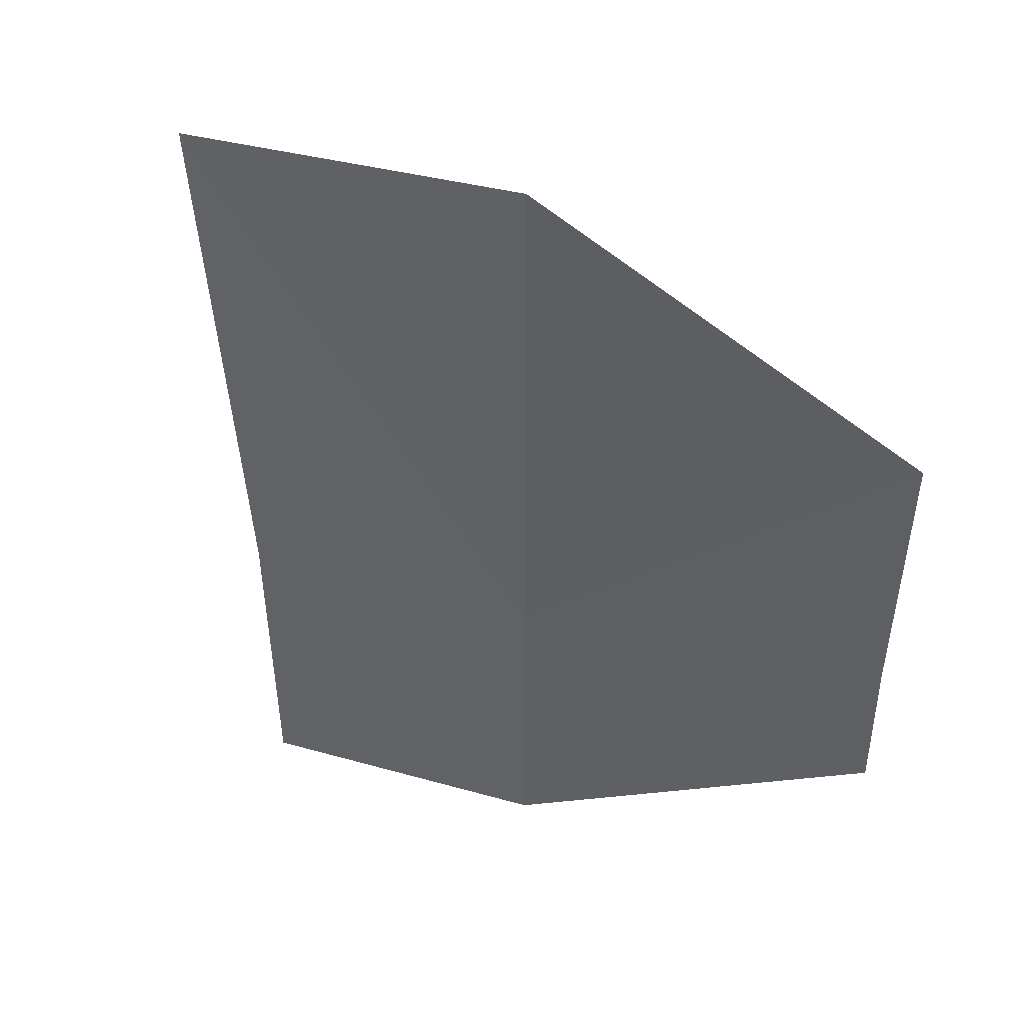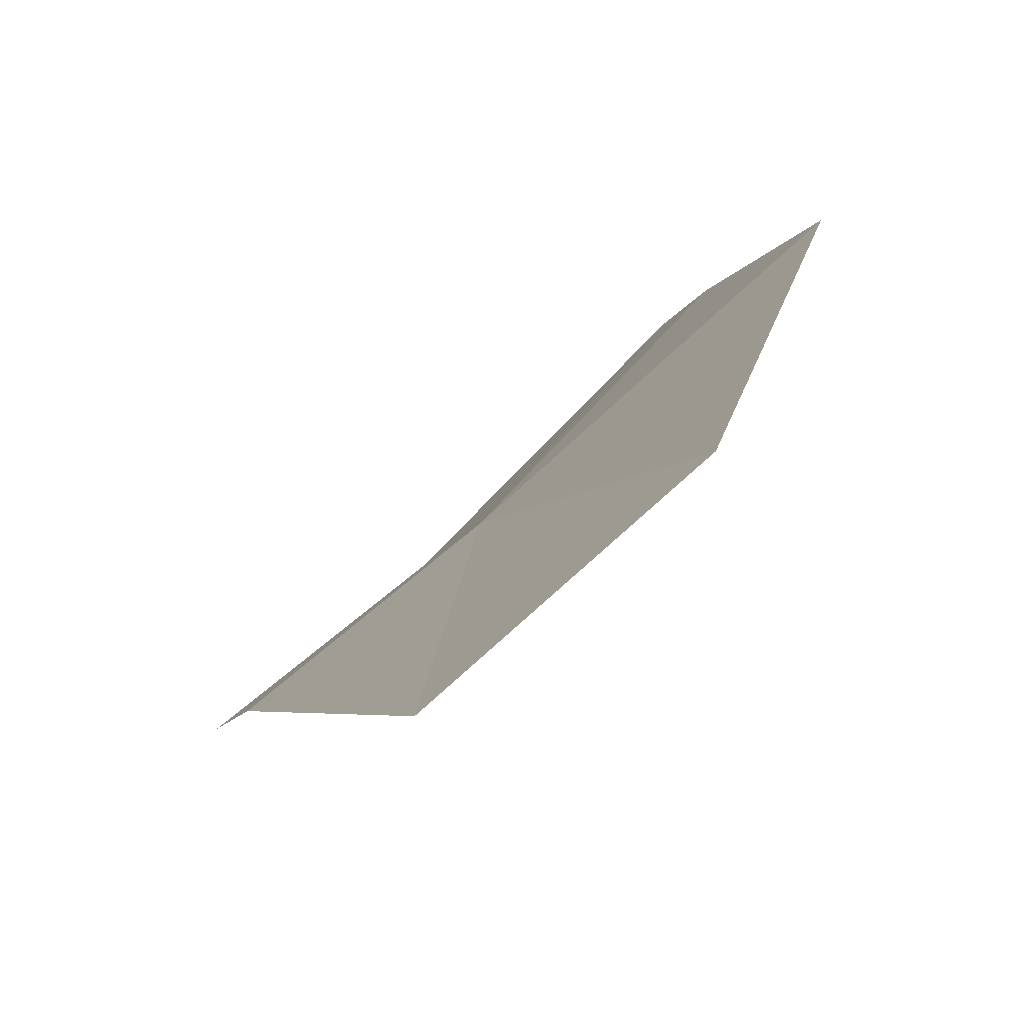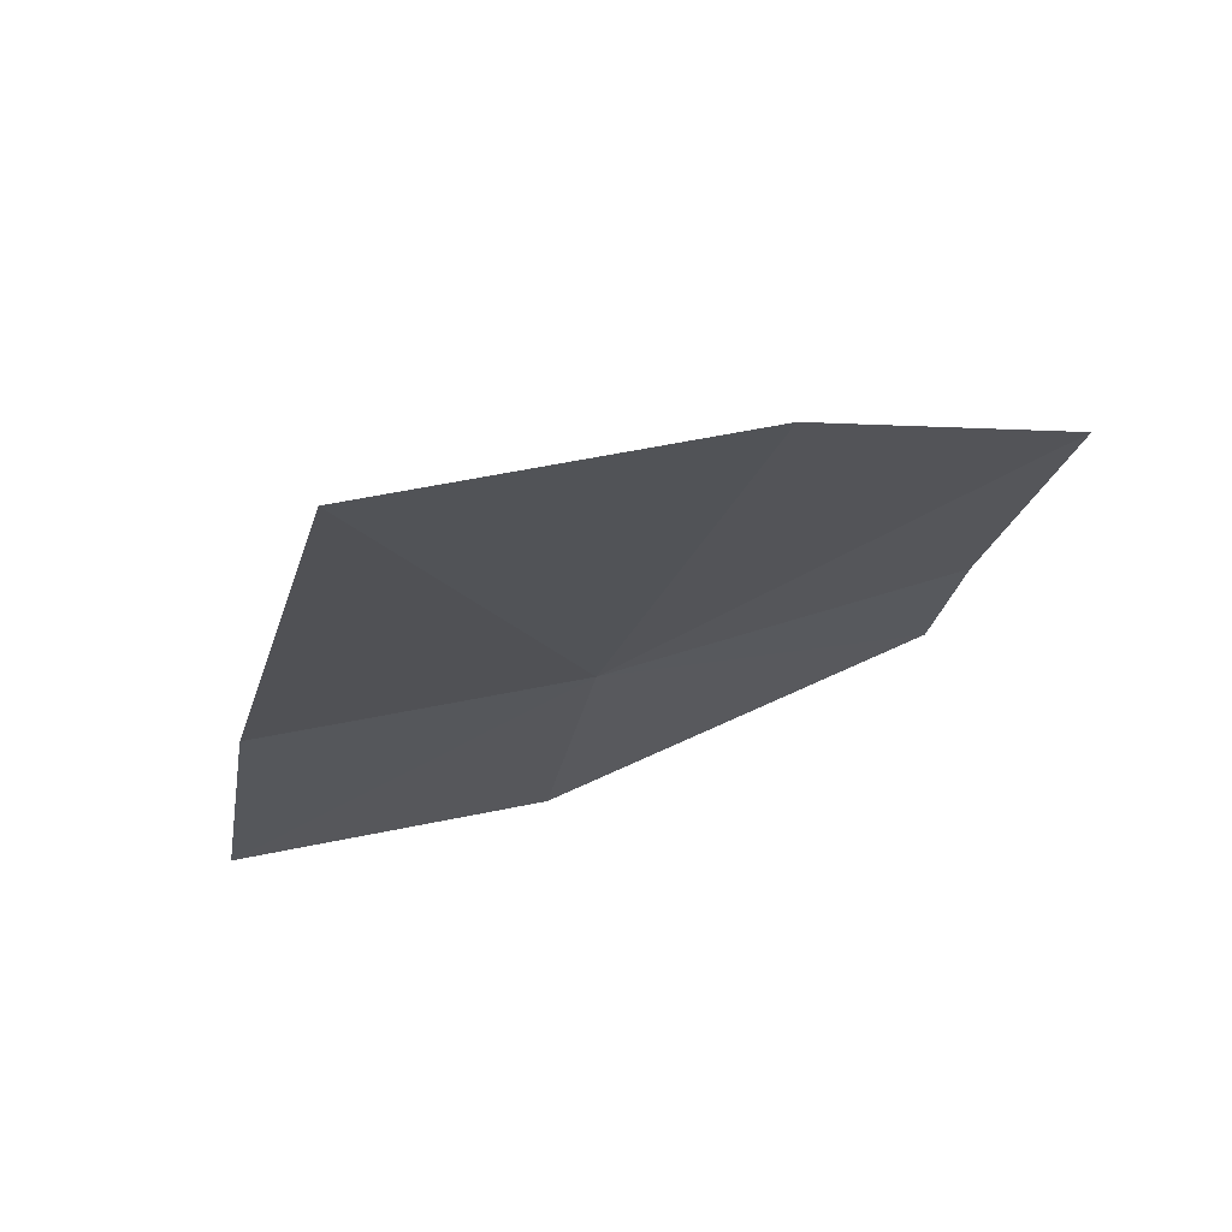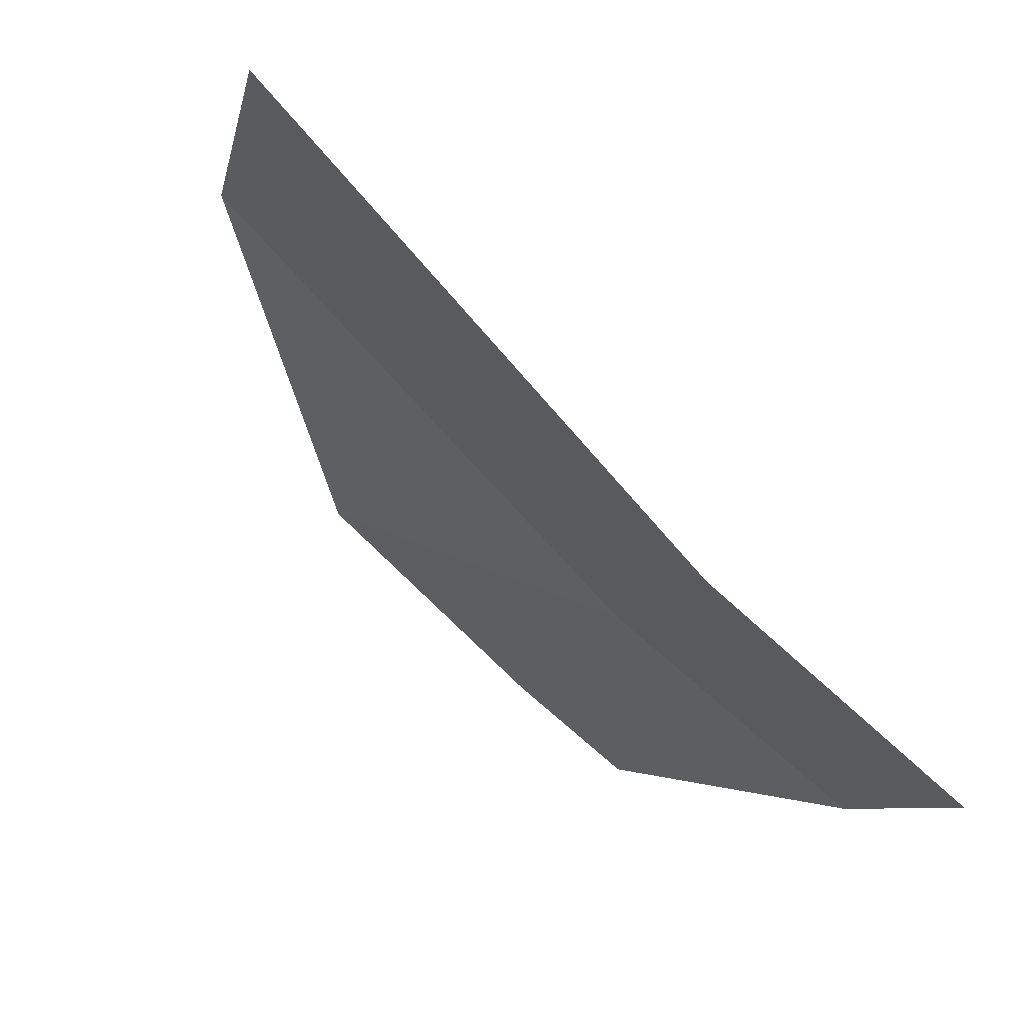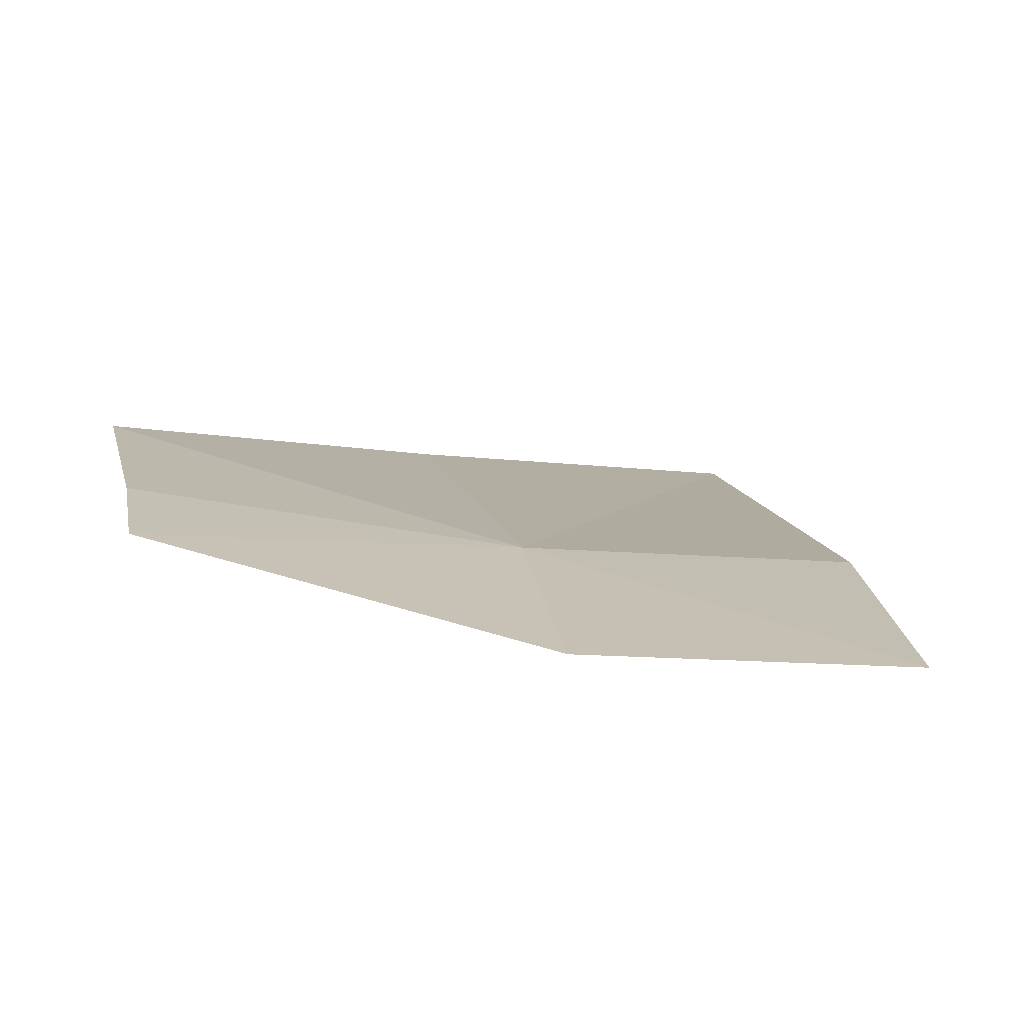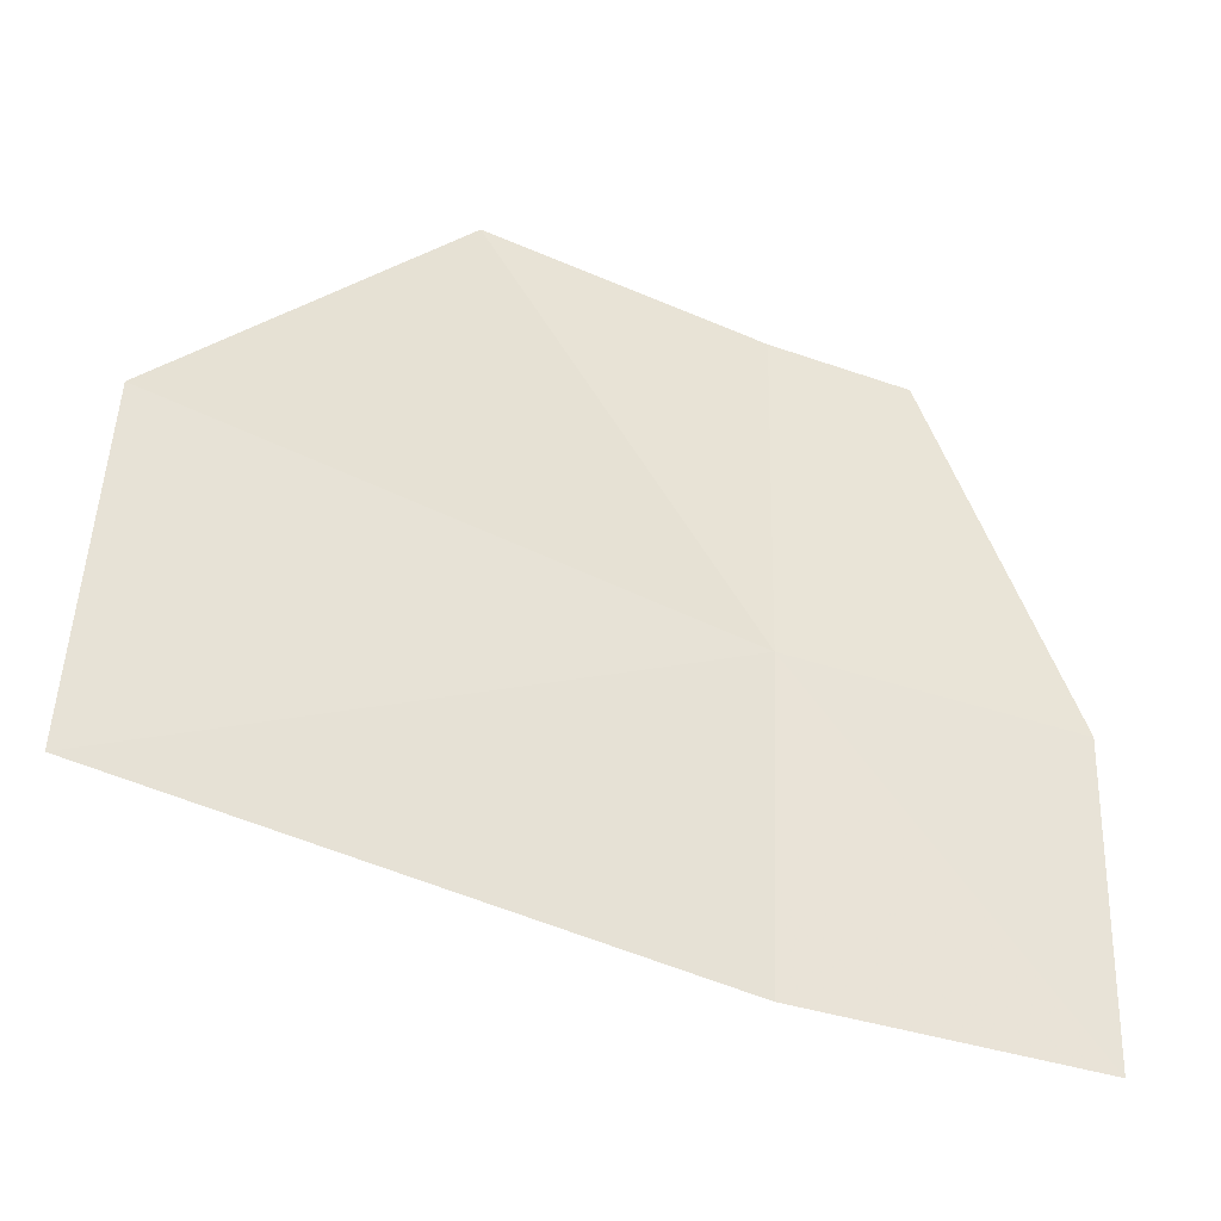
<metadata>
{"format":"obj","ext":"obj","renderer":"f3d","projection":"perspective","resolution":1024,"background":"white","views":[{"elev":20.7,"azim":-36.5,"up":"+Y"},{"elev":71.8,"azim":-101.5,"up":"+Y"},{"elev":49.5,"azim":-76.2,"up":"+Y"},{"elev":-69.7,"azim":-118.4,"up":"+Z"},{"elev":-57.3,"azim":114.4,"up":"+Y"},{"elev":-7.8,"azim":-93.1,"up":"+Z"}]}
</metadata>
<code>
v 5.07 3.052 5.567
v 5.707 2.994 6.421
v 5.767 2.627 6.322
v 5.202 2.3 5.39
v 4.776 2.341 4.621
v 4.621 3.106 4.781
v 4.681 4.477 6.089
v 5.558 3.716 6.667
v 4.163 4.557 5.253
f 1 2 3
f 1 3 4
f 1 4 5
f 1 5 6
f 1 7 8
f 1 8 2
f 1 6 9
f 1 9 7

</code>
